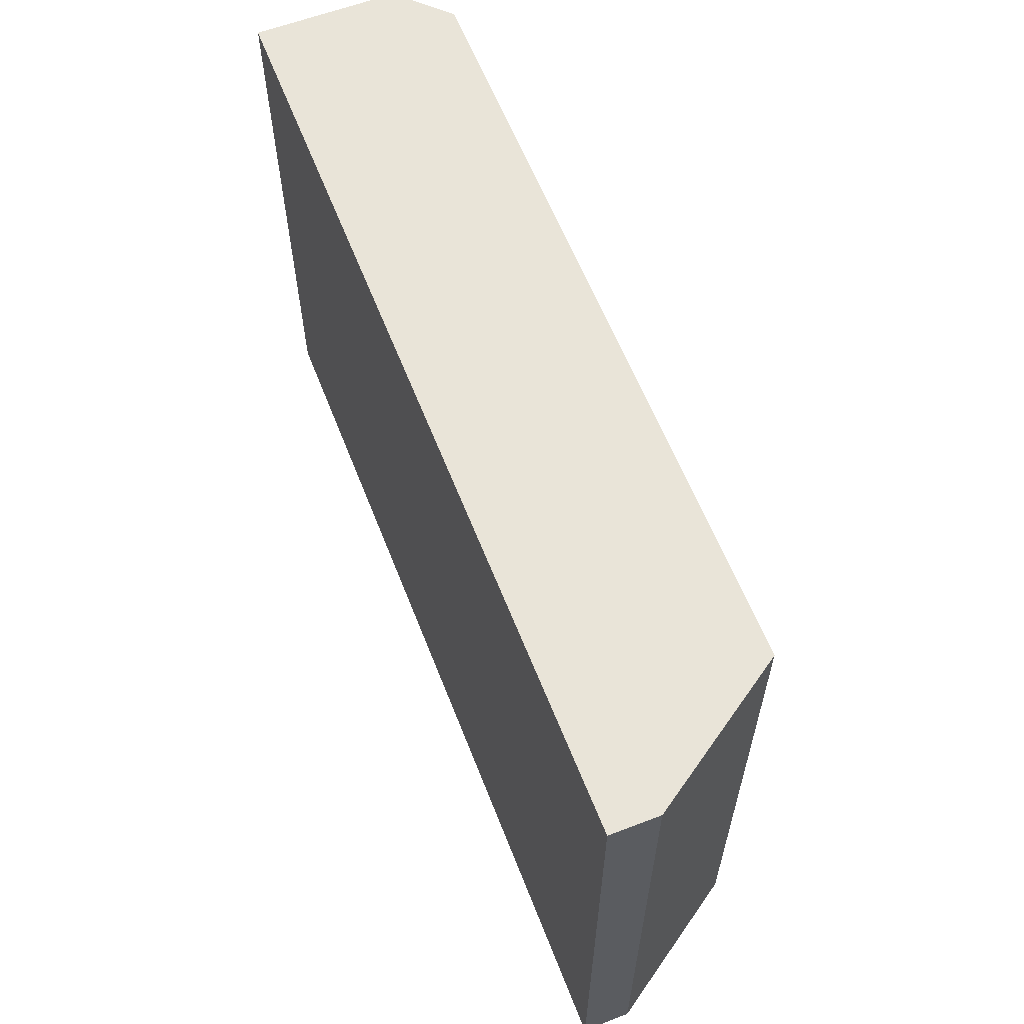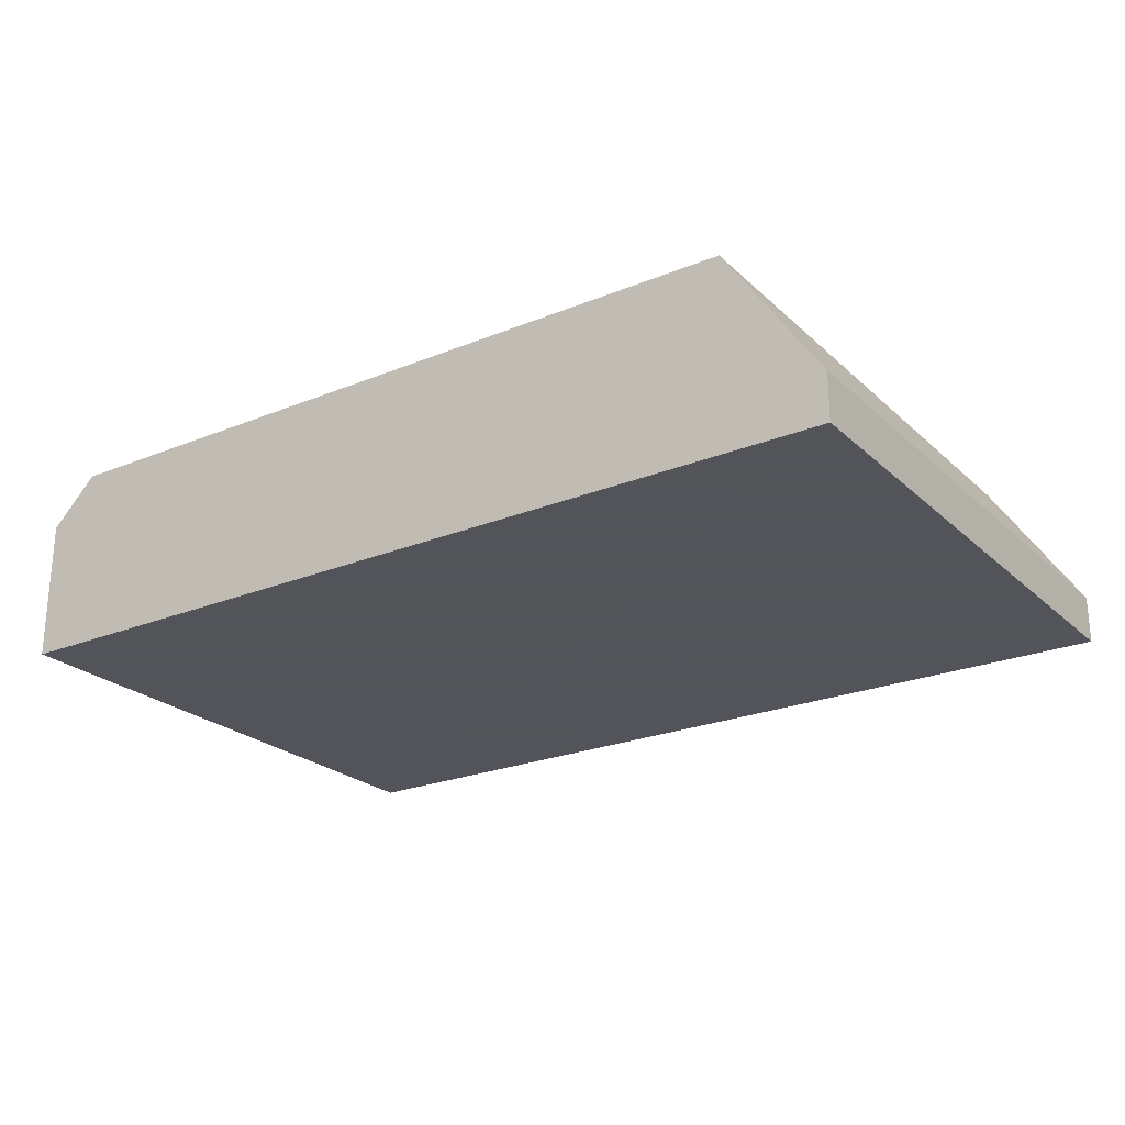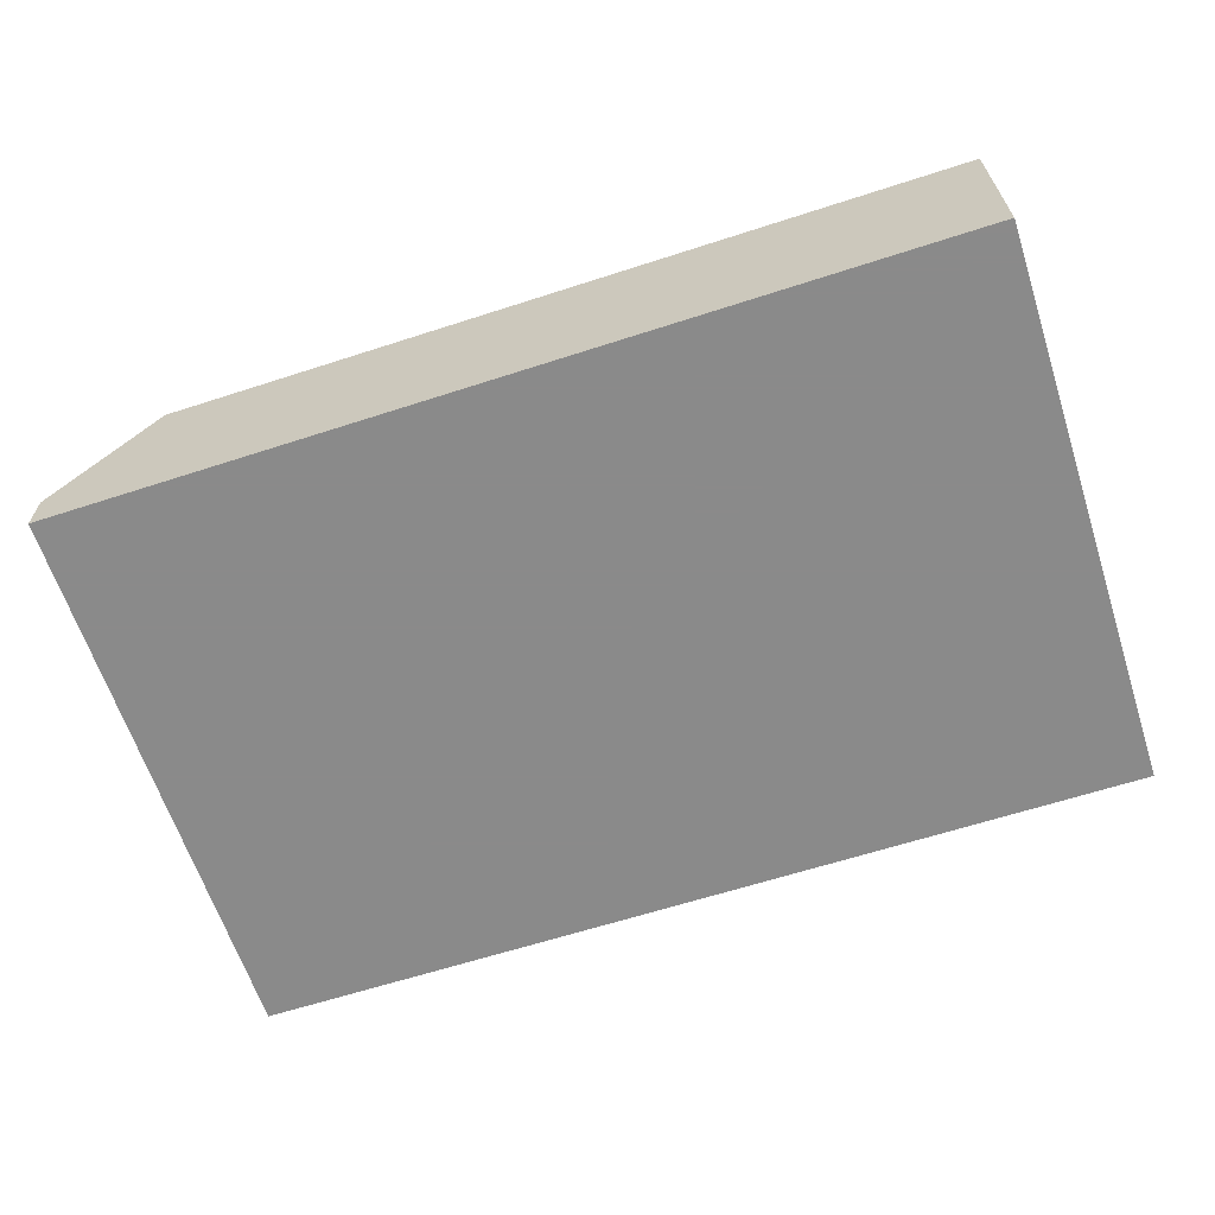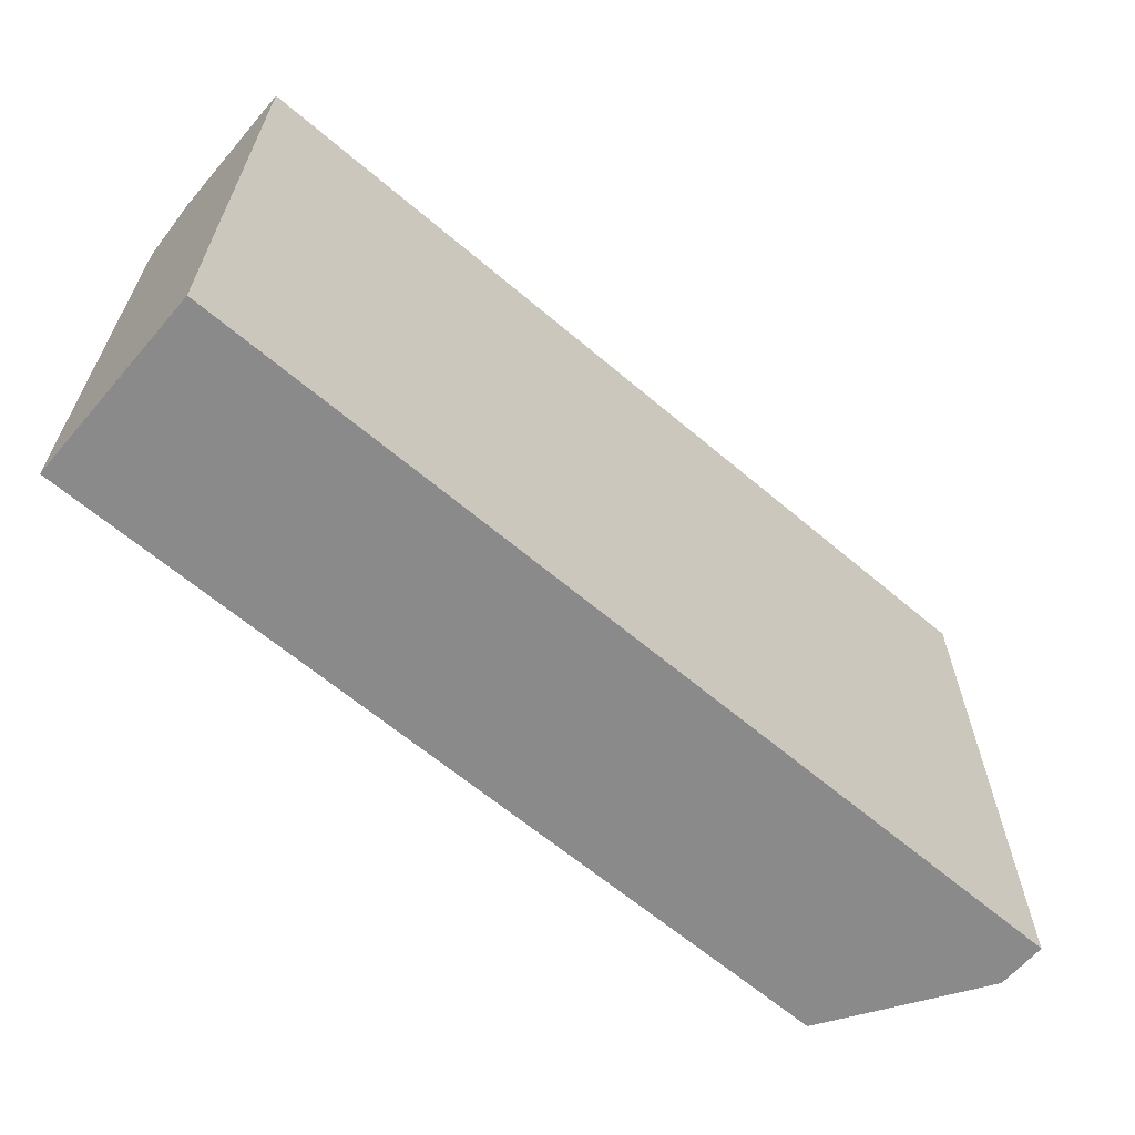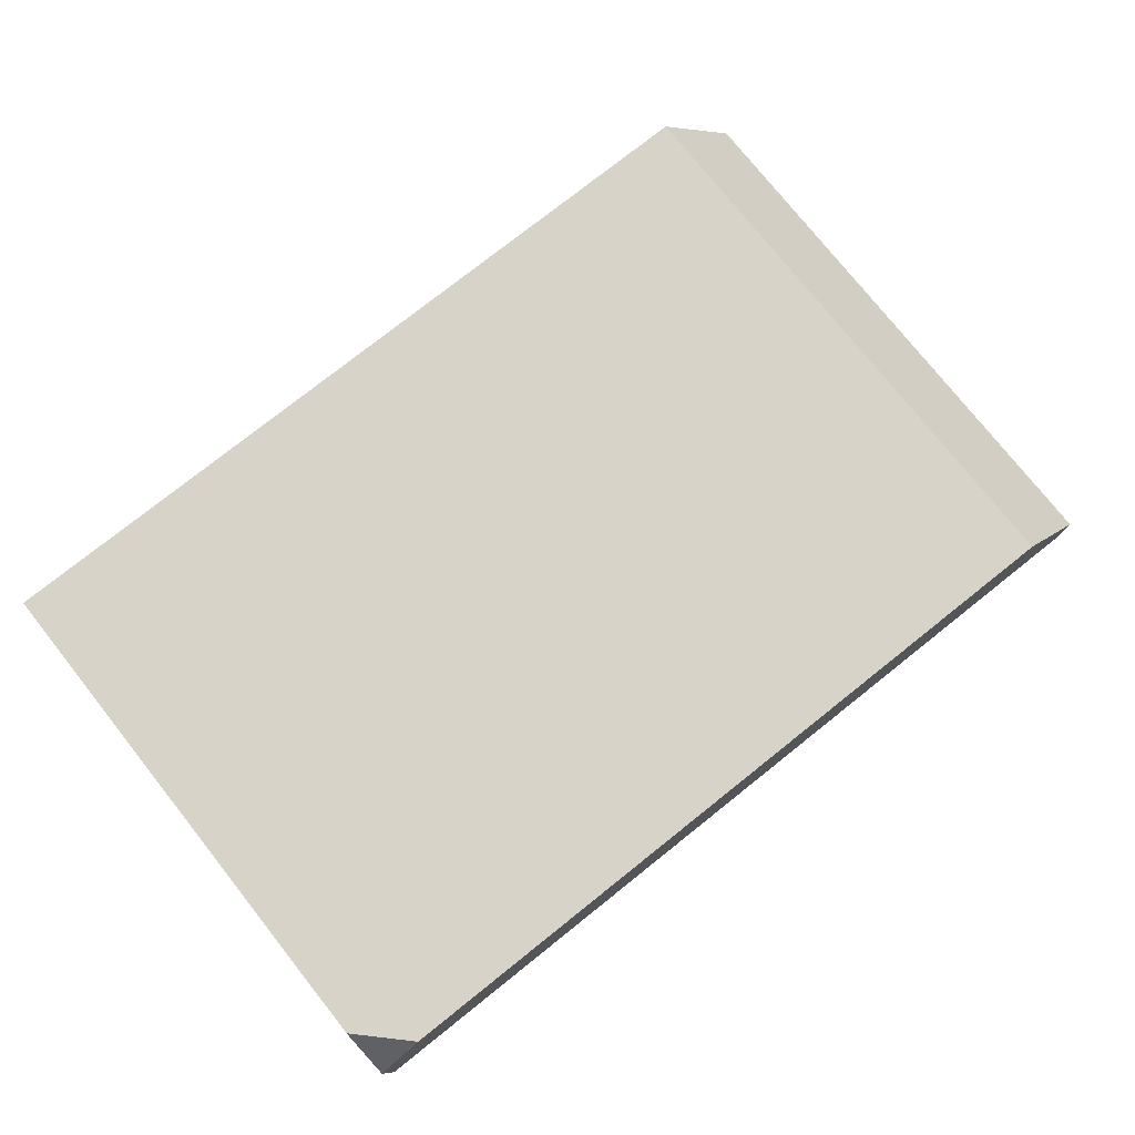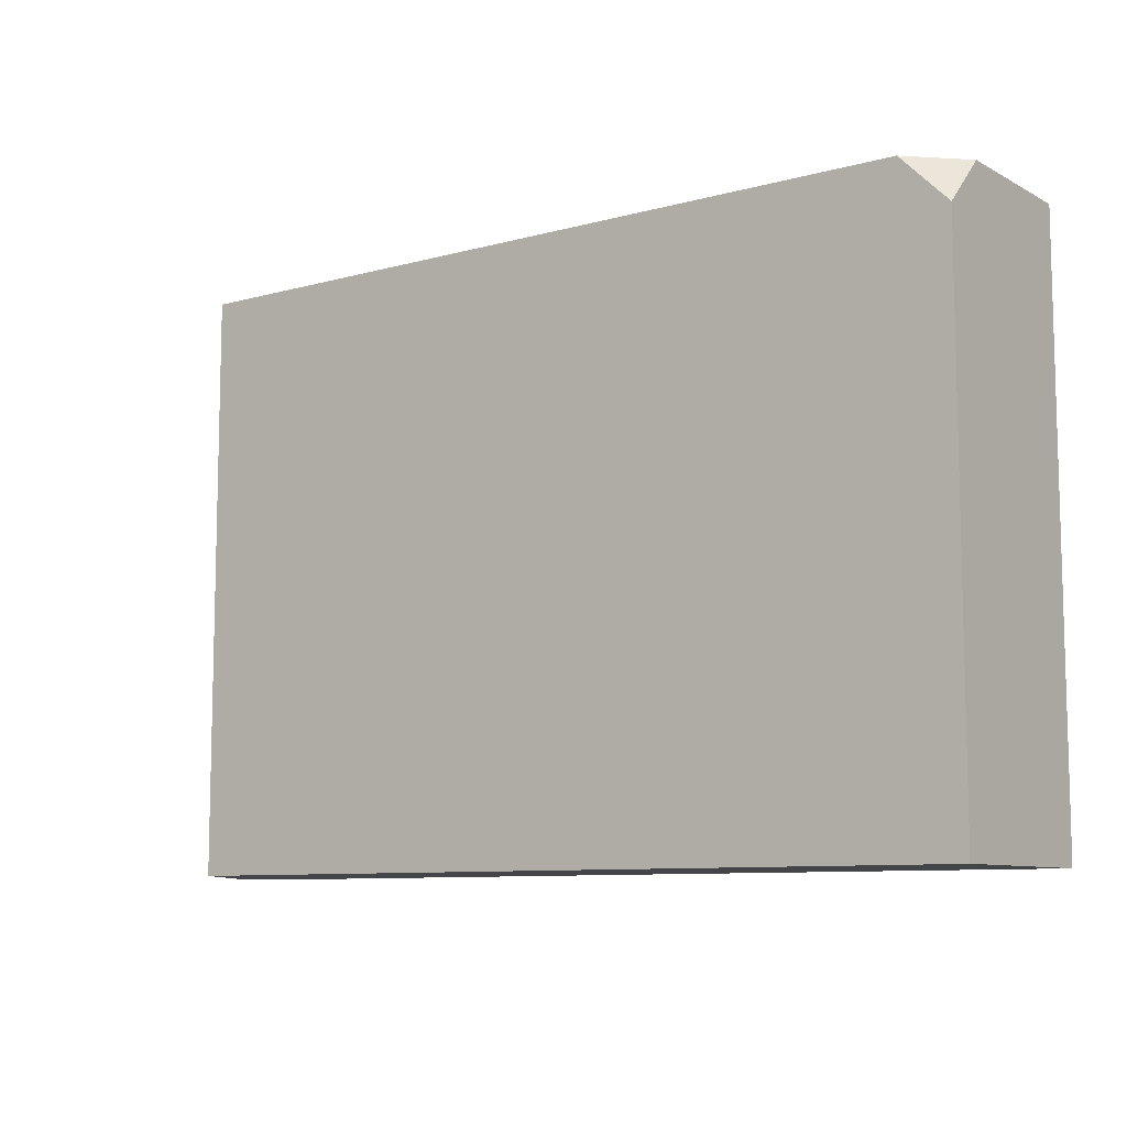
<metadata>
{"format":"obj","ext":"obj","renderer":"f3d","projection":"perspective","resolution":1024,"background":"white","views":[{"elev":60.6,"azim":-111.3,"up":"+Y"},{"elev":-23.9,"azim":-145.8,"up":"+Z"},{"elev":-63.6,"azim":18.1,"up":"+Z"},{"elev":-63.6,"azim":139.4,"up":"+Y"},{"elev":76.8,"azim":141.5,"up":"+Z"},{"elev":-9.0,"azim":36.1,"up":"+Y"}]}
</metadata>
<code>
v 0.007097 -0.02343 -0.0068
v 0.007097 -0.02343 -0.004826
v 0.007097 0.000258 -0.0068
v 0.007097 0.000258 -0.004826
v 0.04262 0.000258 0.001093
v 0.0446 -0.02343 -0.0068
v 0.0446 -0.02343 0.001093
v 0.0446 -0.001717 0.001093
v 0.0446 0.000258 -0.0068
v 0.0446 0.000258 -0.000881
v 0.01105 -0.02343 0.001093
v 0.01105 0.000258 0.001093
f 5 7 8
f 9 10 6
f 2 6 7
f 6 10 7
f 10 9 12
f 12 9 3
f 9 6 3
f 2 7 11
f 7 12 11
f 12 2 11
f 6 2 1
f 3 6 1
f 2 3 1
f 10 12 5
f 12 7 5
f 2 12 4
f 12 3 4
f 3 2 4
f 7 10 8
f 10 5 8

</code>
